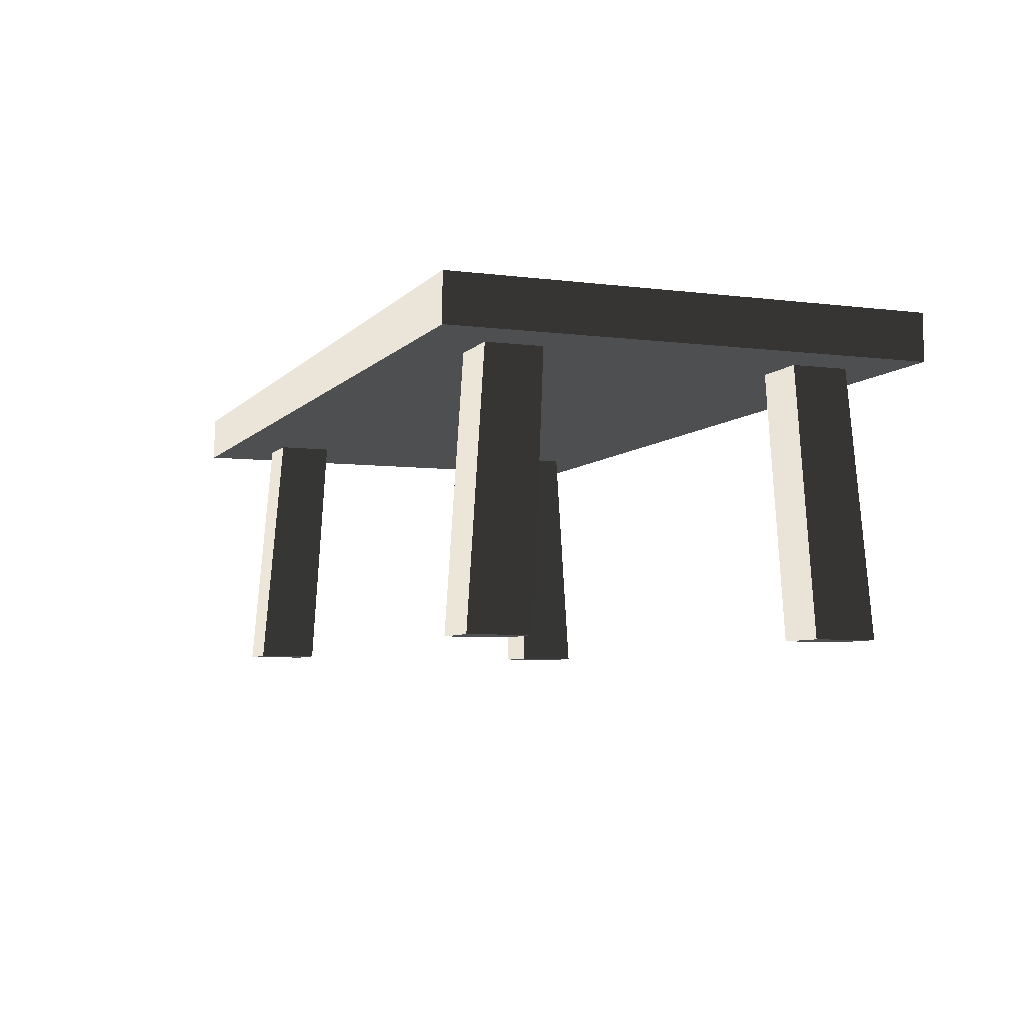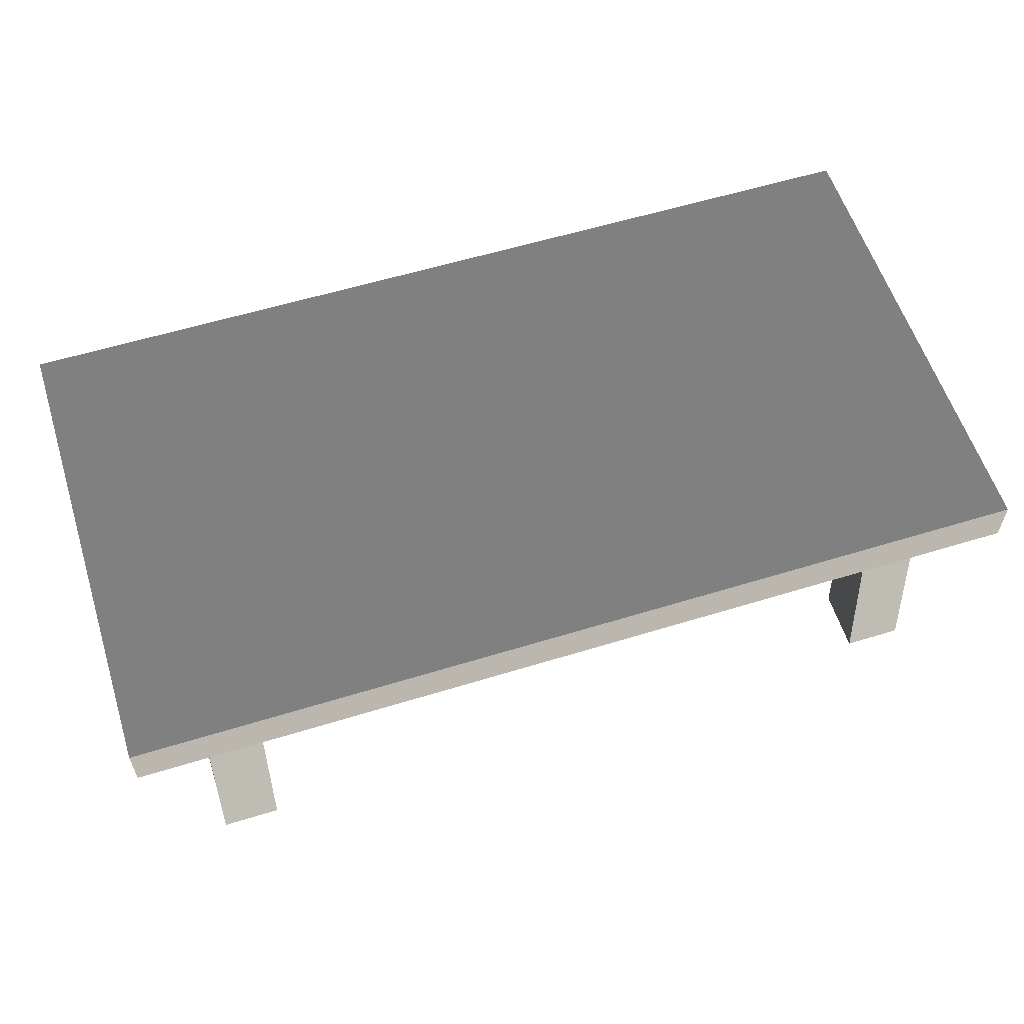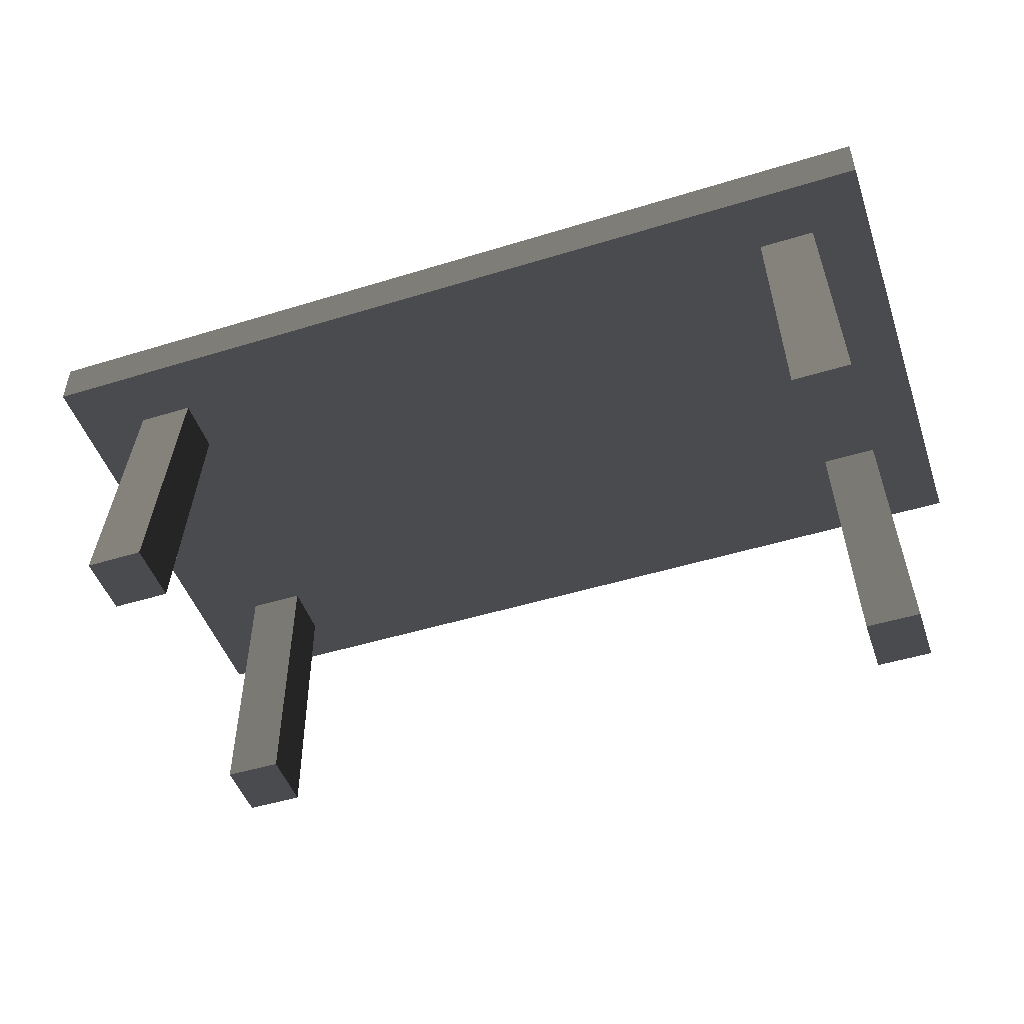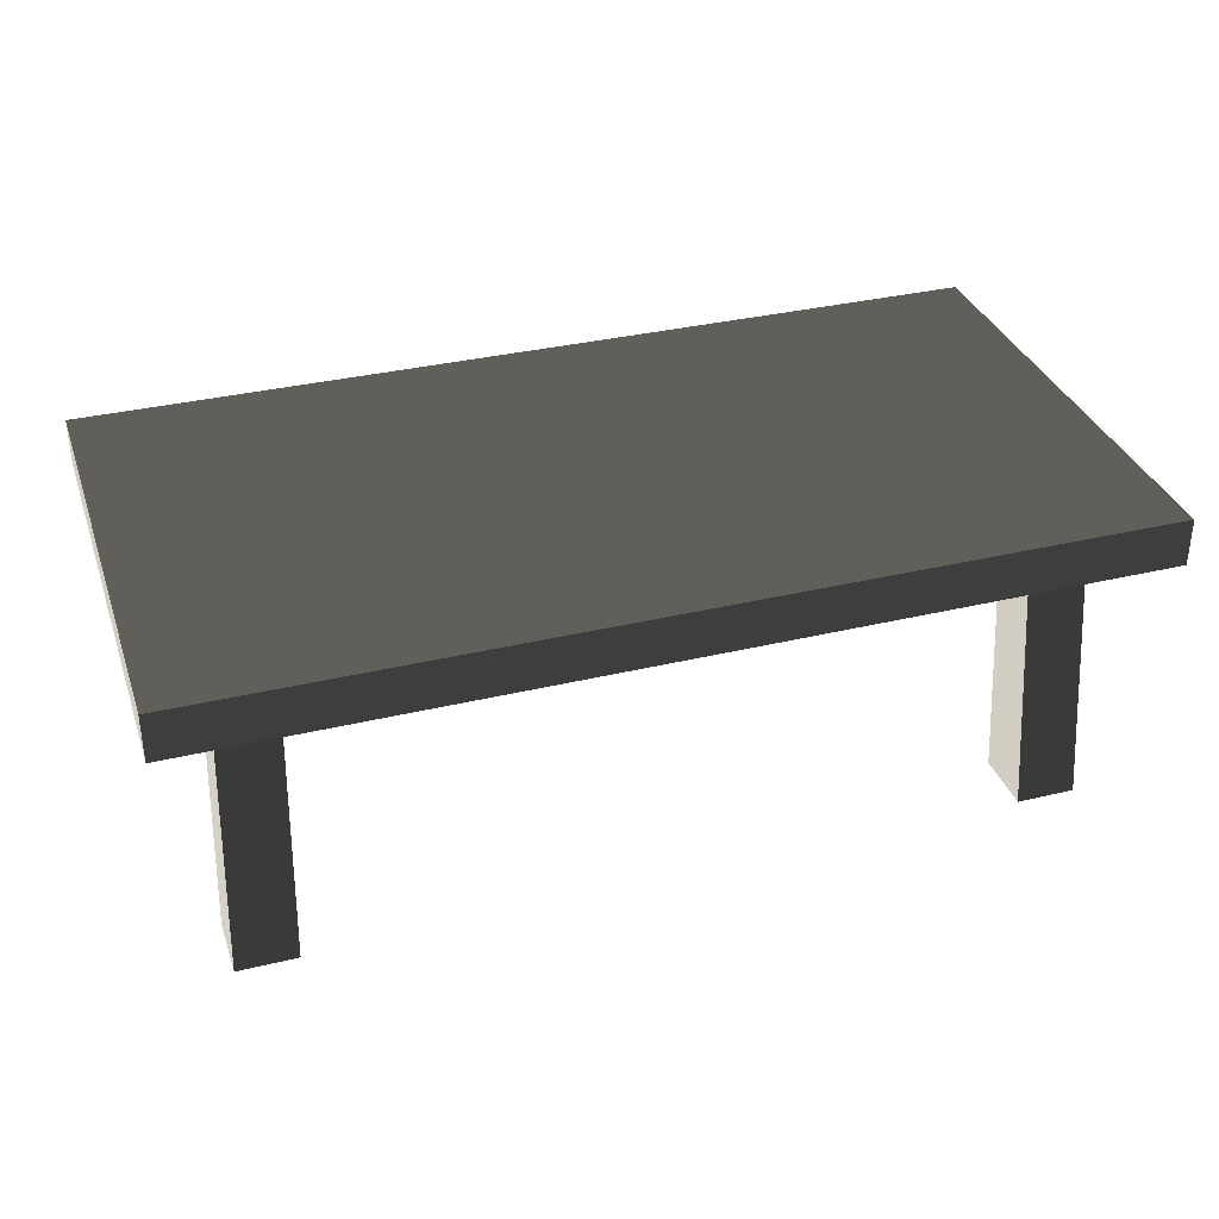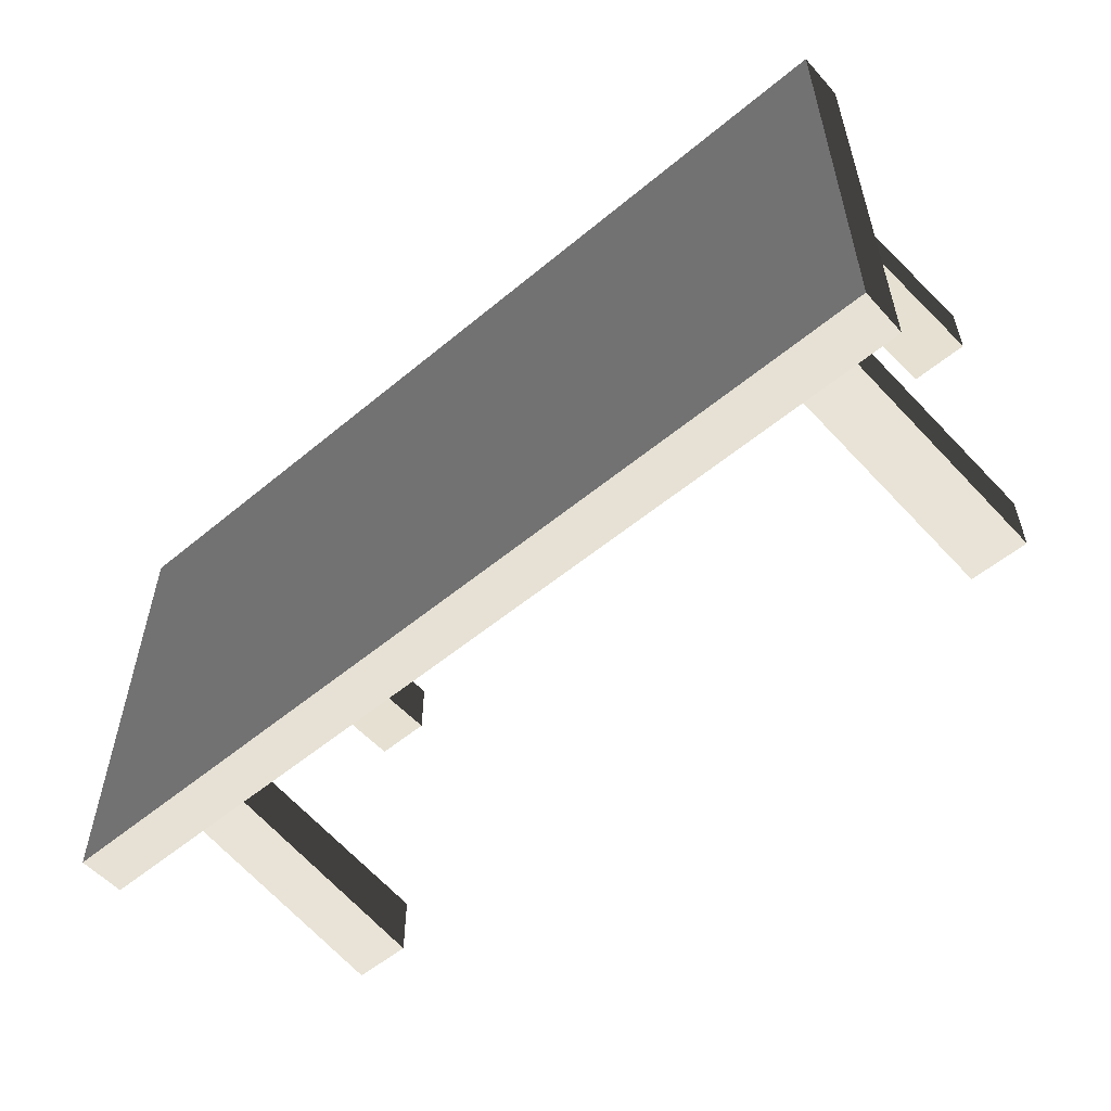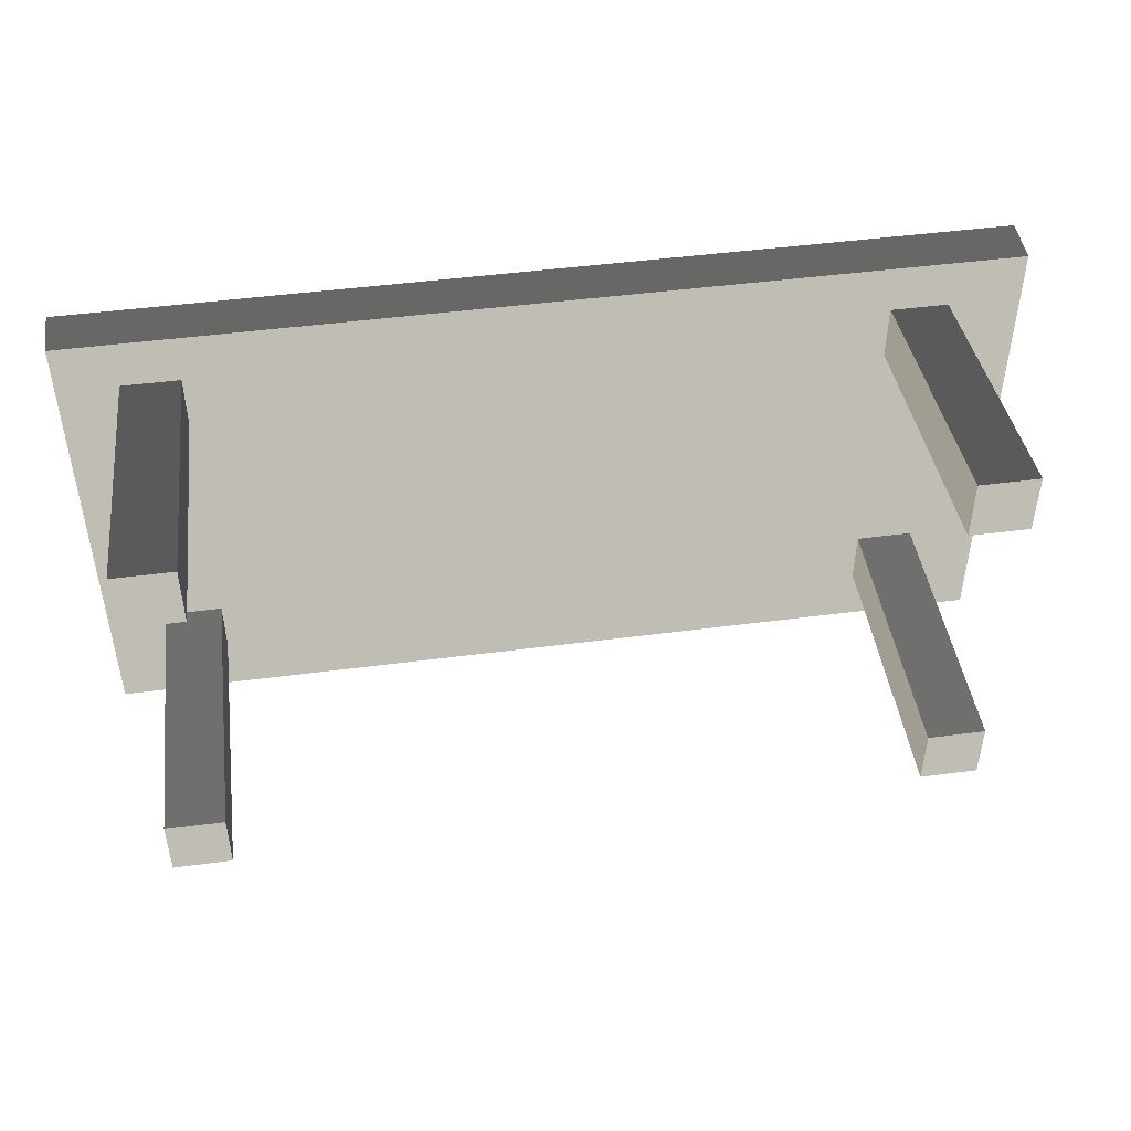
<metadata>
{"format":"obj","ext":"obj","renderer":"f3d","projection":"perspective","resolution":1024,"background":"white","views":[{"elev":-6.0,"azim":68.8,"up":"+Z"},{"elev":58.5,"azim":-17.6,"up":"+Z"},{"elev":-48.6,"azim":18.9,"up":"+Z"},{"elev":34.2,"azim":162.0,"up":"+Z"},{"elev":-55.2,"azim":41.2,"up":"+Y"},{"elev":46.9,"azim":171.5,"up":"+Y"}]}
</metadata>
<code>
v -1.362 0.7183 0.7799
v 1.362 0.7183 0.7799
v 1.362 0.7183 0.9206
v -1.362 0.7183 0.9206
v 1.362 -0.7183 0.9206
v 1.362 1.5e-06 0.9206
v 1.362 1.179e-06 0.7799
v 1.362 -0.7183 0.7799
v -1.362 -0.7183 0.7799
v -1.362 1.256e-06 0.7799
v -1.362 1.601e-06 0.9206
v -1.362 -0.7183 0.9206
v 1.362 -0.7183 0.7799
v -1.362 -0.7183 0.7799
v -1.362 -0.7183 0.9206
v 1.362 -0.7183 0.9206
v -1.362 1.601e-06 0.9206
v 1.362 1.5e-06 0.9206
v 1.362 -0.7183 0.9206
v -1.362 -0.7183 0.9206
v 1.362 1.5e-06 0.9206
v 1.362 0.7183 0.9206
v 1.362 0.7183 0.7799
v 1.362 1.179e-06 0.7799
v 1.362 1.5e-06 0.9206
v -1.362 1.601e-06 0.9206
v -1.362 0.7183 0.9206
v 1.362 0.7183 0.9206
v -1.362 1.256e-06 0.7799
v -1.362 0.7183 0.7799
v -1.362 0.7183 0.9206
v -1.362 1.601e-06 0.9206
v 1.216 0.4422 5.381e-07
v 1.187 0.3998 0.7799
v 1.187 0.5688 0.7799
v 1.216 0.6291 -1.87e-07
v 1.043 0.4422 -9.226e-09
v 1.043 0.6291 2.201e-07
v 1.018 0.5688 0.7799
v 1.018 0.3998 0.7799
v 1.043 0.4422 -9.226e-09
v 1.018 0.3998 0.7799
v 1.187 0.3998 0.7799
v 1.216 0.4422 5.381e-07
v 1.043 0.6291 2.201e-07
v 1.216 0.6291 -1.87e-07
v 1.187 0.5688 0.7799
v 1.018 0.5688 0.7799
v -1.178 -0.4119 -2.315e-07
v -1.15 -0.3695 0.7799
v -1.15 -0.5385 0.7799
v -1.178 -0.5988 -2.774e-07
v -1.005 -0.4119 2.32e-08
v -1.005 -0.5988 -2.062e-07
v -0.9812 -0.5385 0.7799
v -0.9812 -0.3695 0.7799
v -1.005 -0.4119 2.32e-08
v -0.9812 -0.3695 0.7799
v -1.15 -0.3695 0.7799
v -1.178 -0.4119 -2.315e-07
v -1.005 -0.5988 -2.062e-07
v -1.178 -0.5988 -2.774e-07
v -1.15 -0.5385 0.7799
v -0.9812 -0.5385 0.7799
v 1.216 -0.4119 -1.513e-09
v 1.216 -0.5988 -2.309e-07
v 1.187 -0.5385 0.7799
v 1.187 -0.3695 0.7799
v 1.018 -0.5385 0.7799
v 1.043 -0.5988 1.762e-07
v 1.043 -0.4119 4.056e-07
v 1.018 -0.3695 0.7799
v 1.043 -0.4119 4.056e-07
v 1.216 -0.4119 -1.513e-09
v 1.187 -0.3695 0.7799
v 1.018 -0.3695 0.7799
v 1.187 -0.5385 0.7799
v 1.216 -0.5988 -2.309e-07
v 1.043 -0.5988 1.762e-07
v 1.018 -0.5385 0.7799
v -1.178 0.4422 -4.334e-07
v -1.178 0.6291 -2.629e-07
v -1.15 0.5688 0.7799
v -1.15 0.3998 0.7799
v -0.9812 0.5688 0.7799
v -1.005 0.6291 -1.623e-07
v -1.005 0.4422 -3.916e-07
v -0.9812 0.3998 0.7799
v -1.005 0.4422 -3.916e-07
v -1.178 0.4422 -4.334e-07
v -1.15 0.3998 0.7799
v -0.9812 0.3998 0.7799
v -1.15 0.5688 0.7799
v -1.178 0.6291 -2.629e-07
v -1.005 0.6291 -1.623e-07
v -0.9812 0.5688 0.7799
v -1.362 -0.7183 0.7799
v 1.362 -0.7183 0.7799
v 1.362 1.179e-06 0.7799
v 1.362 0.7183 0.7799
v -1.362 0.7183 0.7799
v -1.362 1.256e-06 0.7799
v 1.216 0.4422 5.381e-07
v 1.216 0.6291 -1.87e-07
v 1.043 0.6291 2.201e-07
v 1.043 0.4422 -9.226e-09
v -1.178 -0.4119 -2.315e-07
v -1.178 -0.5988 -2.774e-07
v -1.005 -0.5988 -2.062e-07
v -1.005 -0.4119 2.32e-08
v 1.216 -0.5988 -2.309e-07
v 1.216 -0.4119 -1.513e-09
v 1.043 -0.4119 4.056e-07
v 1.043 -0.5988 1.762e-07
v -1.178 0.6291 -2.629e-07
v -1.178 0.4422 -4.334e-07
v -1.005 0.4422 -3.916e-07
v -1.005 0.6291 -1.623e-07
g Table_Wooden_01_3830_7
f 1 3 2
f 1 4 3
f 5 7 6
f 5 8 7
f 9 11 10
f 9 12 11
f 13 15 14
f 13 16 15
f 17 19 18
f 17 20 19
f 21 23 22
f 21 24 23
f 25 27 26
f 25 28 27
f 29 31 30
f 29 32 31
f 33 35 34
f 33 36 35
f 37 39 38
f 37 40 39
f 41 43 42
f 41 44 43
f 45 47 46
f 45 48 47
f 49 51 50
f 49 52 51
f 53 55 54
f 53 56 55
f 57 59 58
f 57 60 59
f 61 63 62
f 61 64 63
f 65 67 66
f 65 68 67
f 69 71 70
f 69 72 71
f 73 75 74
f 73 76 75
f 77 79 78
f 77 80 79
f 81 83 82
f 81 84 83
f 85 87 86
f 85 88 87
f 89 91 90
f 89 92 91
f 93 95 94
f 93 96 95
f 97 99 98
f 99 97 100
f 100 97 101
f 101 97 102
f 103 105 104
f 103 106 105
f 107 109 108
f 107 110 109
f 111 113 112
f 111 114 113
f 115 117 116
f 115 118 117

</code>
